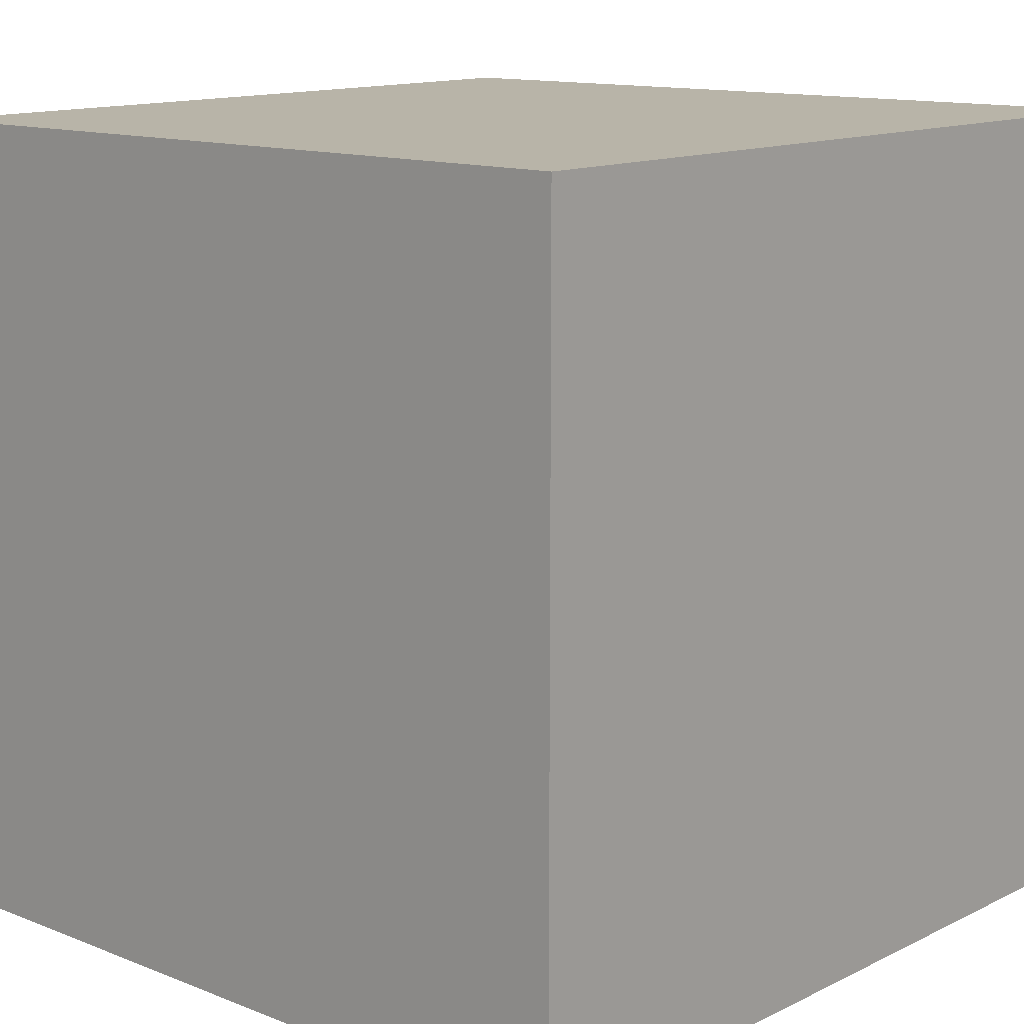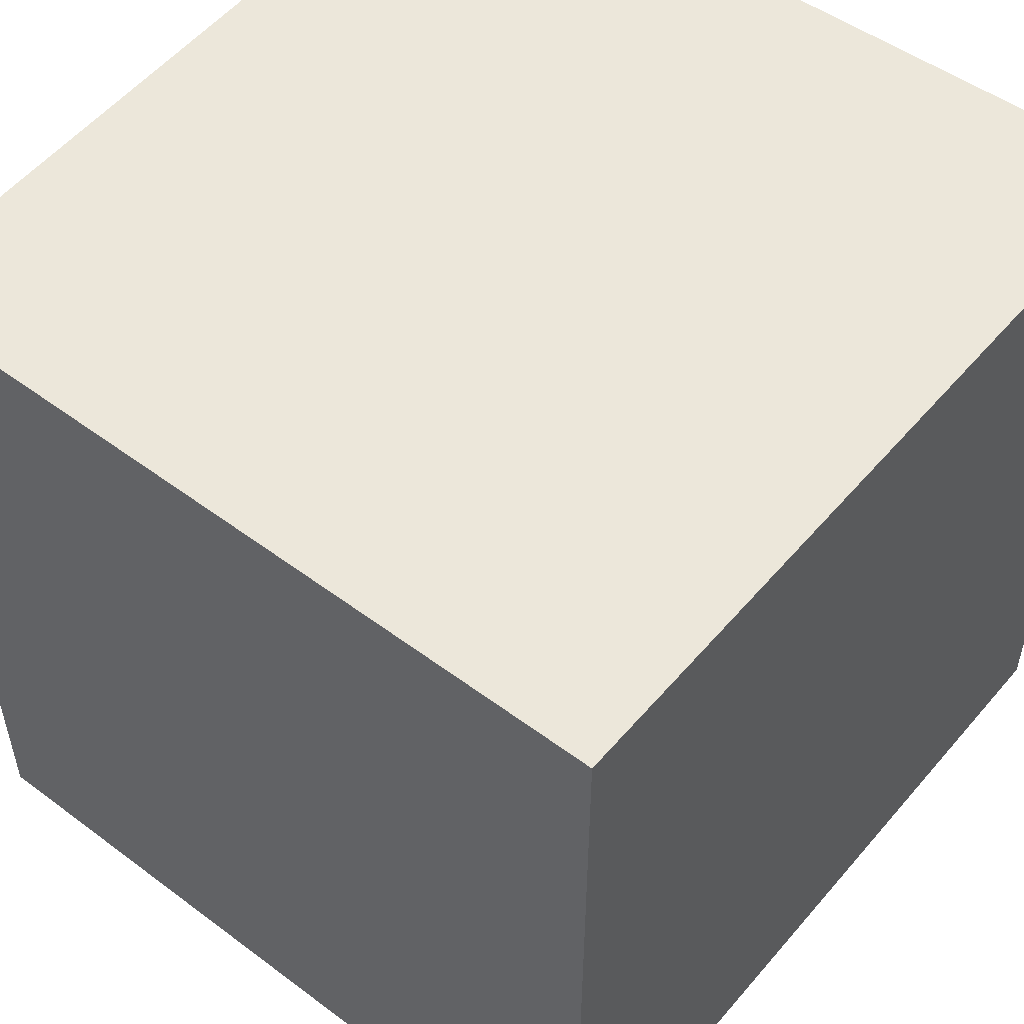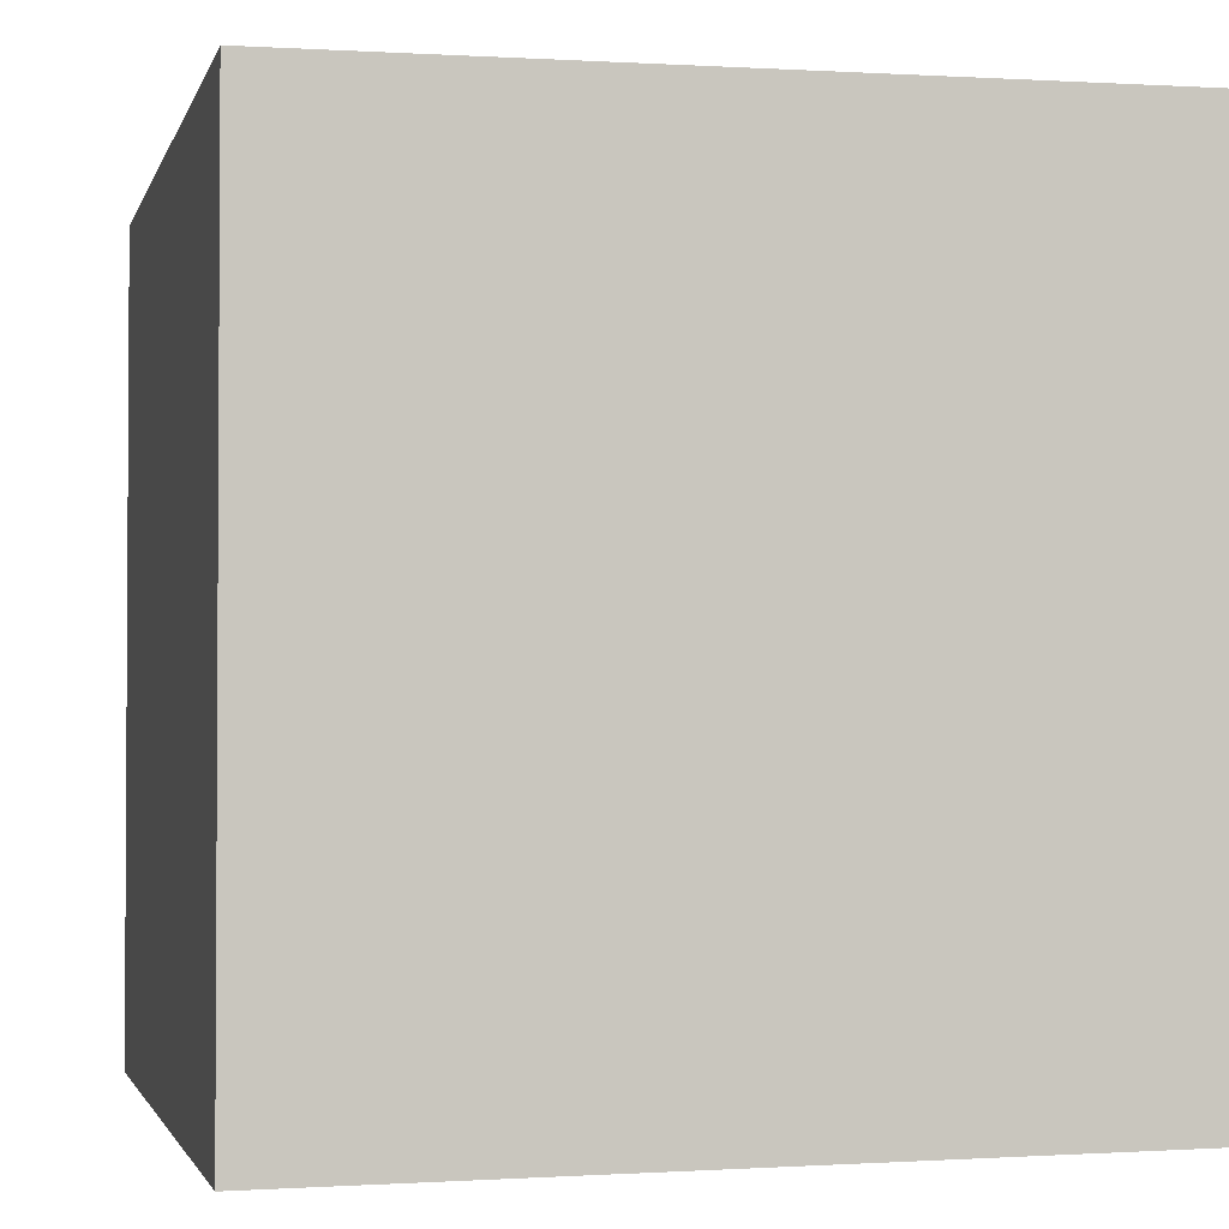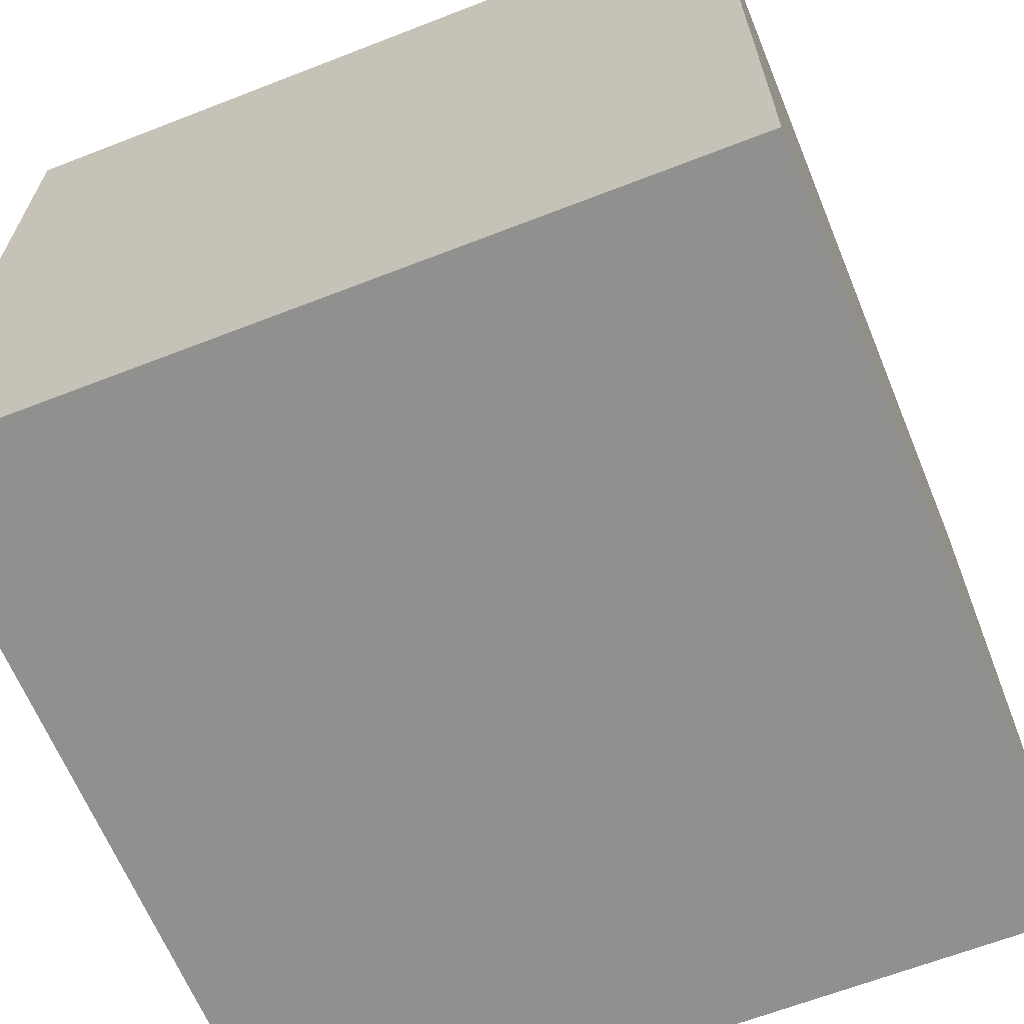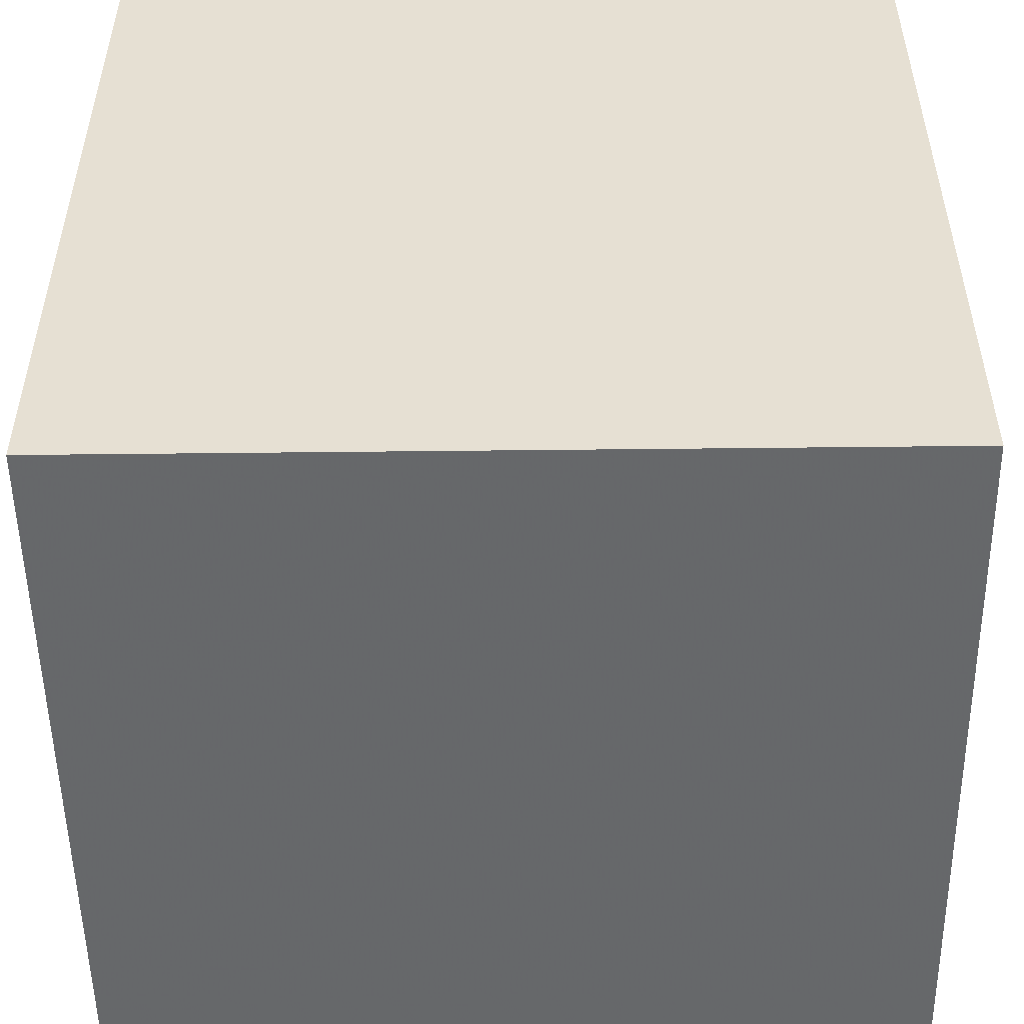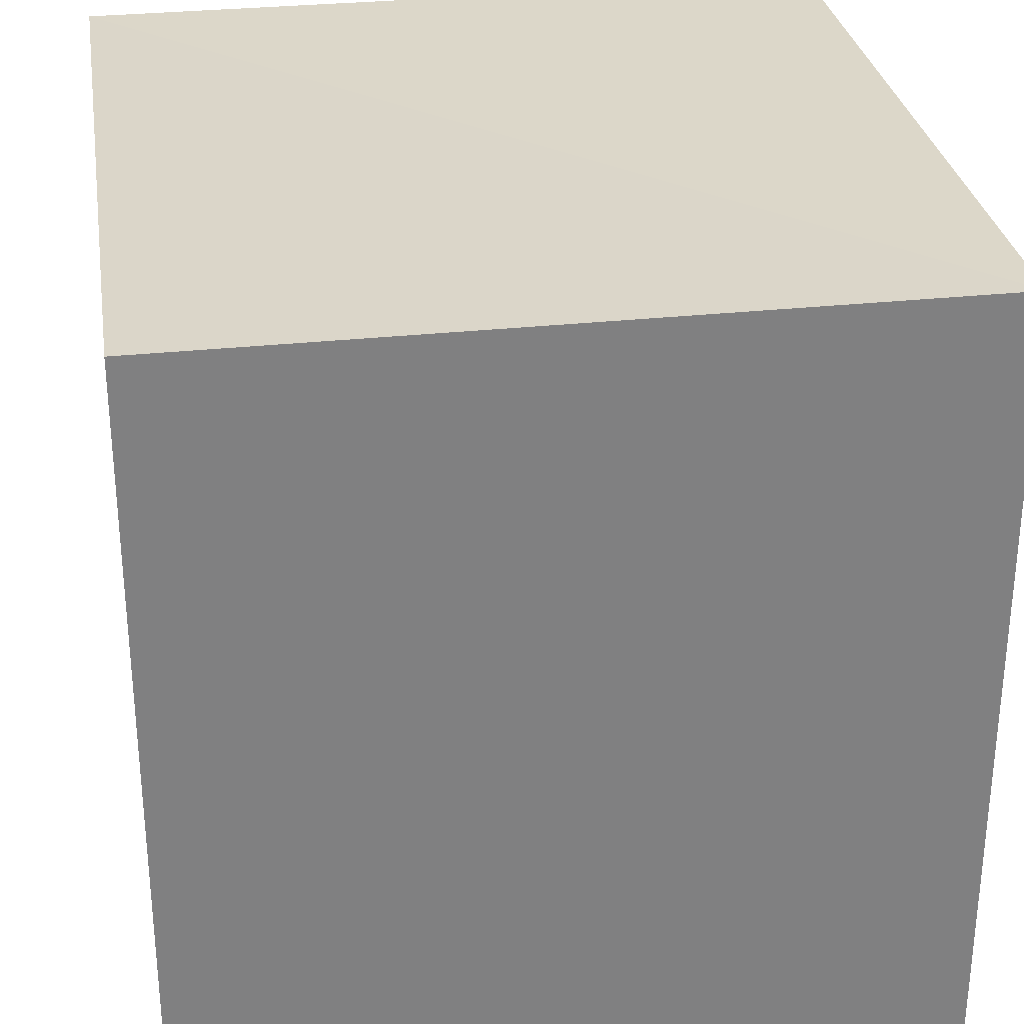
<metadata>
{"format":"obj","ext":"obj","renderer":"f3d","projection":"perspective","resolution":1024,"background":"white","views":[{"elev":13.1,"azim":41.3,"up":"+Z"},{"elev":52.4,"azim":-141.3,"up":"+Z"},{"elev":-2.2,"azim":-13.7,"up":"+Y"},{"elev":-65.5,"azim":22.1,"up":"+Z"},{"elev":-51.6,"azim":-89.2,"up":"+Y"},{"elev":30.1,"azim":170.5,"up":"+Z"}]}
</metadata>
<code>
o 7670
v 2234 1909 7.35
v 2234 1909 7.35
v 2234 1909 7.36
v 2234 1909 7.35
v 2234 1909 7.36
v 2234 1909 7.35
v 2234 1909 7.35
v 2234 1909 7.35
v 2234 1909 7.35
v 2234 1909 7.36
v 2234 1909 7.36
v 2234 1909 7.35
v 2234 1909 7.35
v 2234 1909 7.35
v 2234 1909 7.35
v 2234 1909 7.36
v 2234 1909 7.35
v 2234 1909 7.36
v 2234 1909 7.36
v 2234 1909 7.36
v 2234 1909 7.36
v 2234 1909 7.36
v 2234 1909 7.36
v 2234 1909 7.35
v 2234 1909 7.35
v 2234 1909 7.35
f 1 2 3
f 3 4 5
f 2 6 7
f 8 7 9
f 10 7 11
f 12 13 10
f 14 15 16
f 16 17 18
f 16 19 20
f 21 22 19
f 23 24 20
f 25 26 23

</code>
